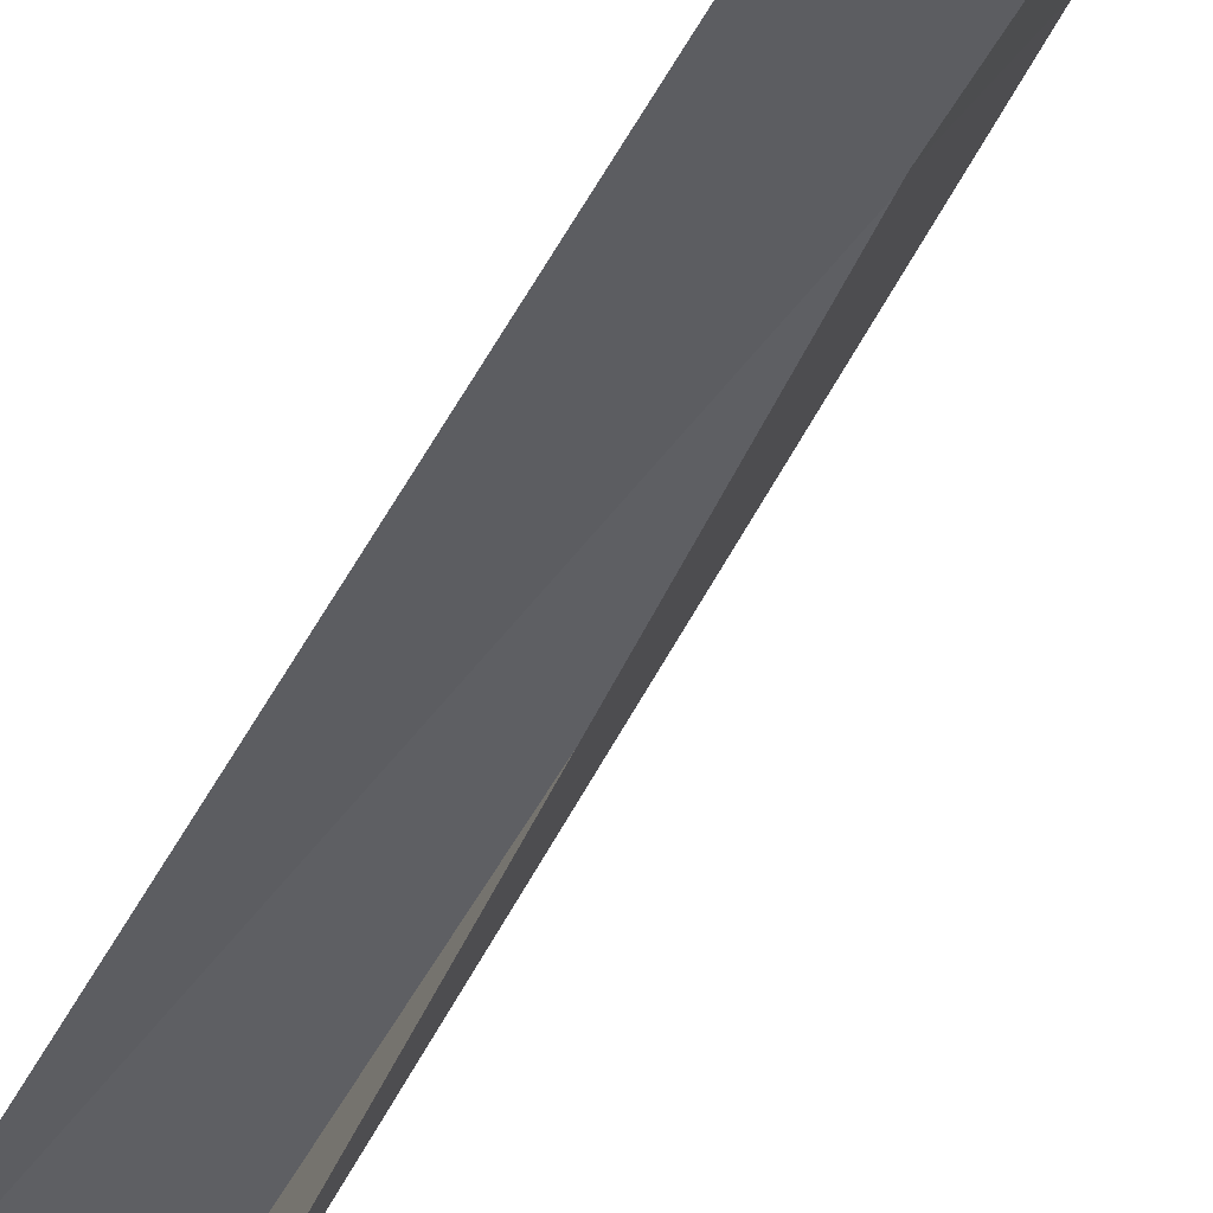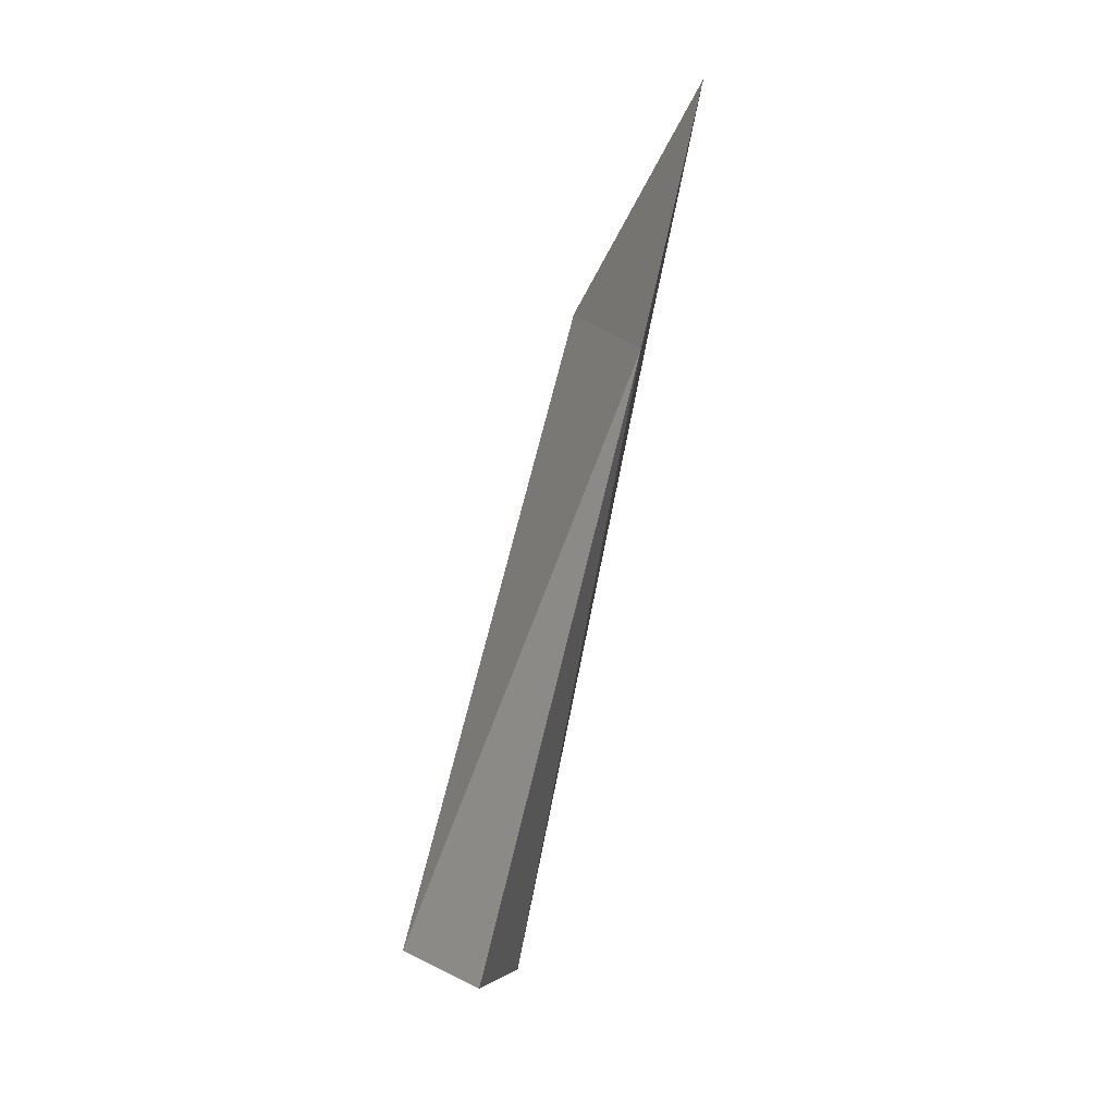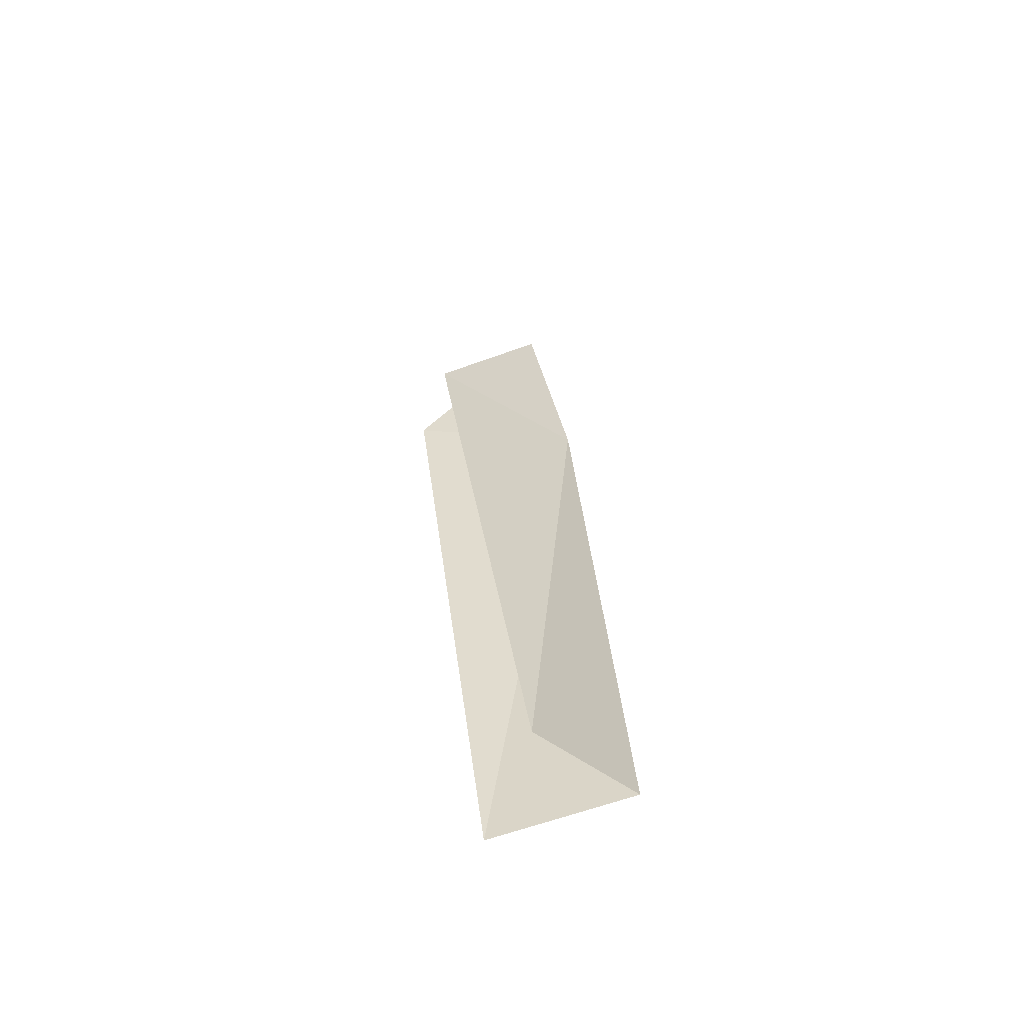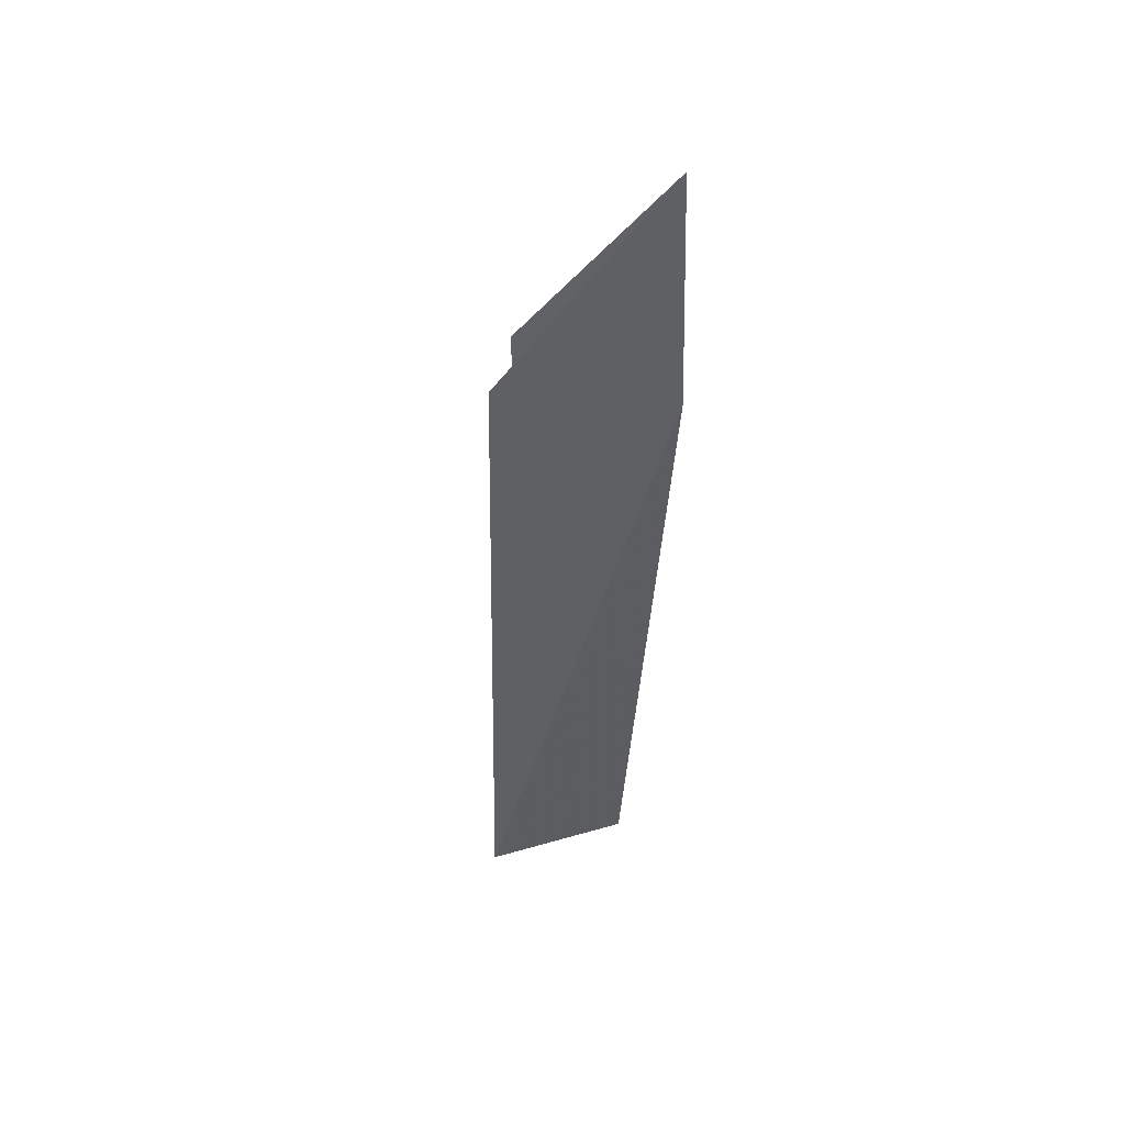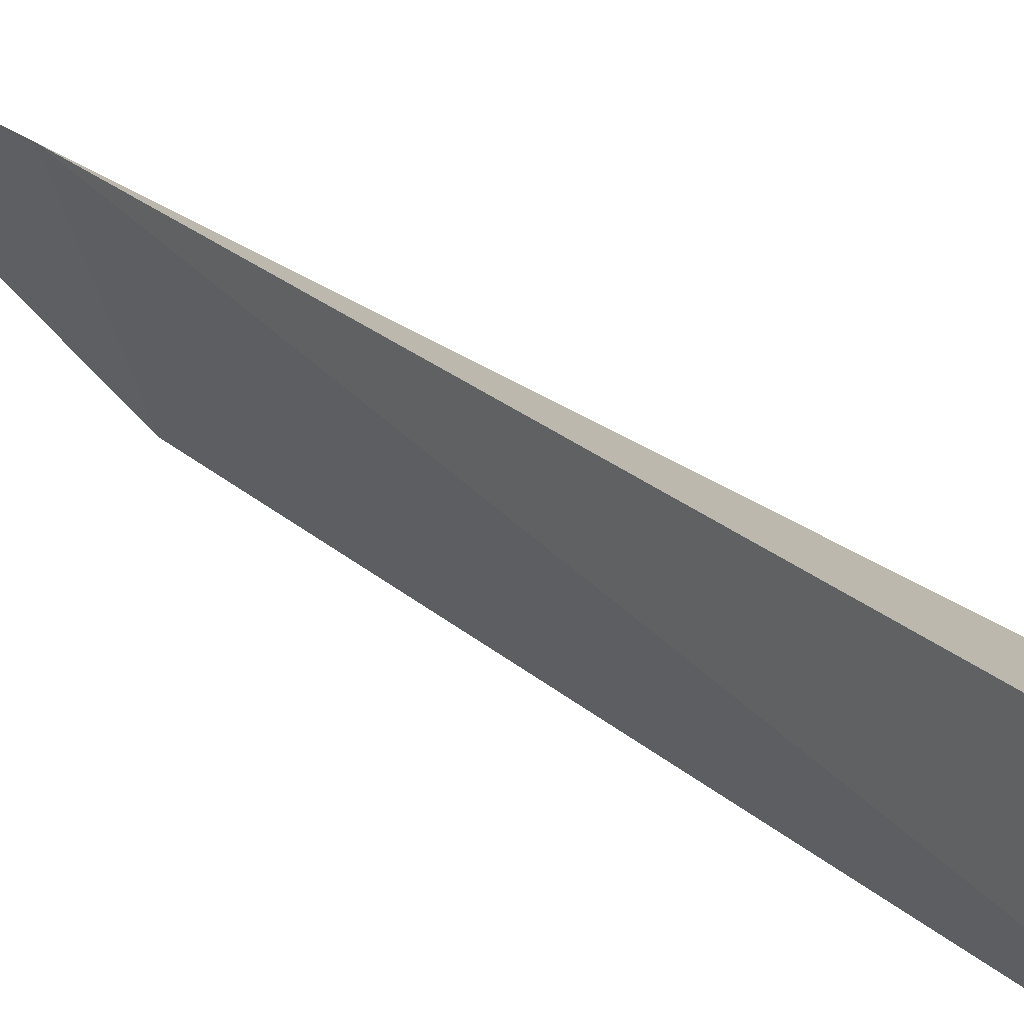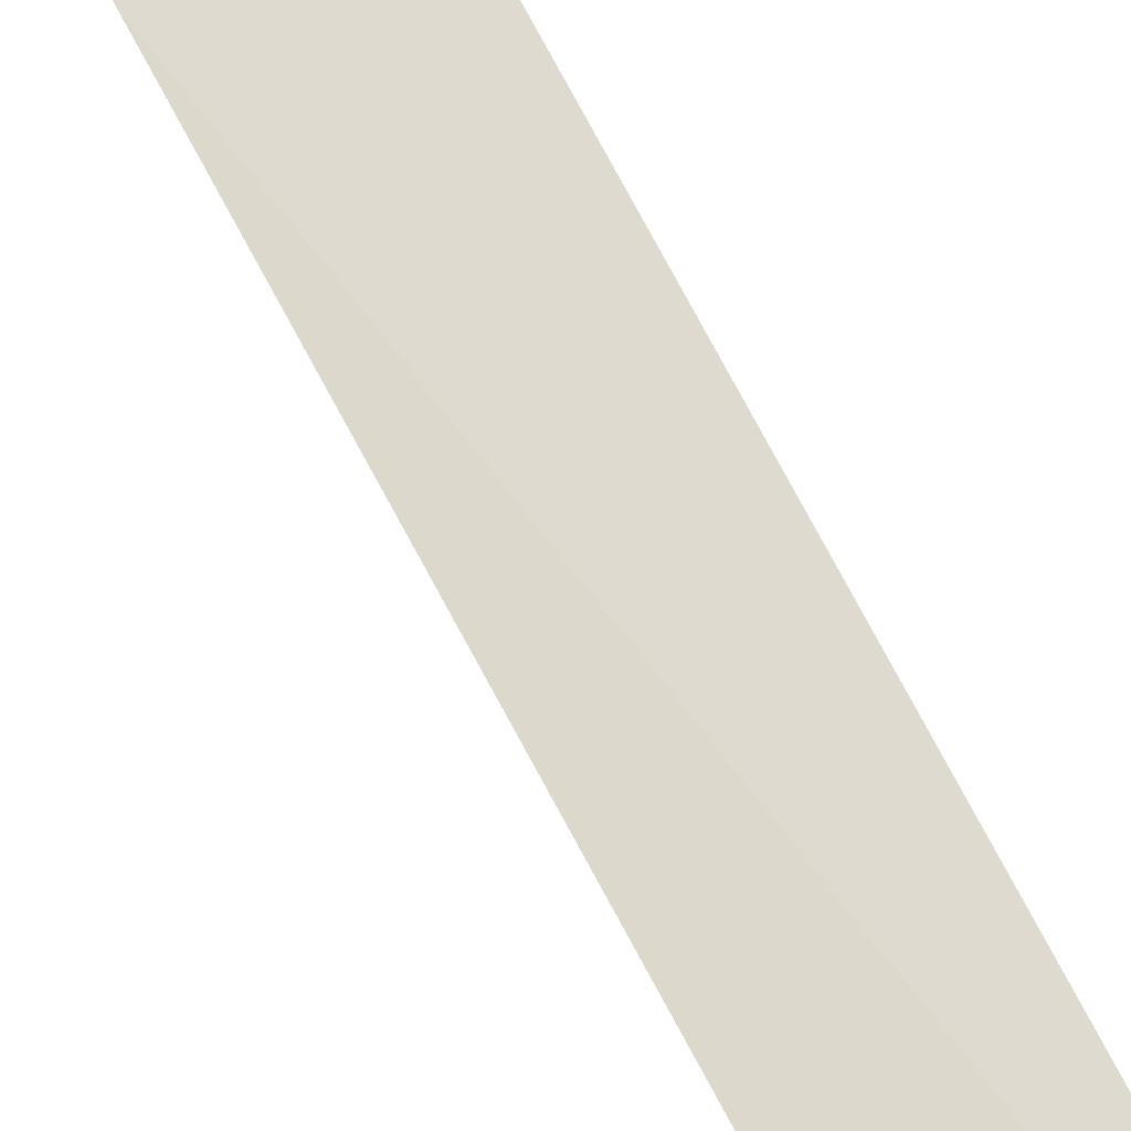
<metadata>
{"format":"obj","ext":"obj","renderer":"f3d","projection":"perspective","resolution":1024,"background":"white","views":[{"elev":-42.9,"azim":-38.1,"up":"+Y"},{"elev":13.9,"azim":129.7,"up":"+Z"},{"elev":-45.6,"azim":27.8,"up":"+Z"},{"elev":60.9,"azim":61.7,"up":"+Z"},{"elev":20.2,"azim":125.4,"up":"+Y"},{"elev":71.5,"azim":140.9,"up":"+Y"}]}
</metadata>
<code>
v -14.03 3.294 79.59
v -12.26 1.543 69.43
v -14.27 0.604 68.72
v -16.32 1.709 79.49
v -14.97 3.657 83.46
v -12.83 -0.7062 69.19
v -15.41 0.8834 79.79
f 1 2 3
f 1 3 4
f 1 4 5
f 1 6 2
f 1 7 6
f 1 5 7

</code>
